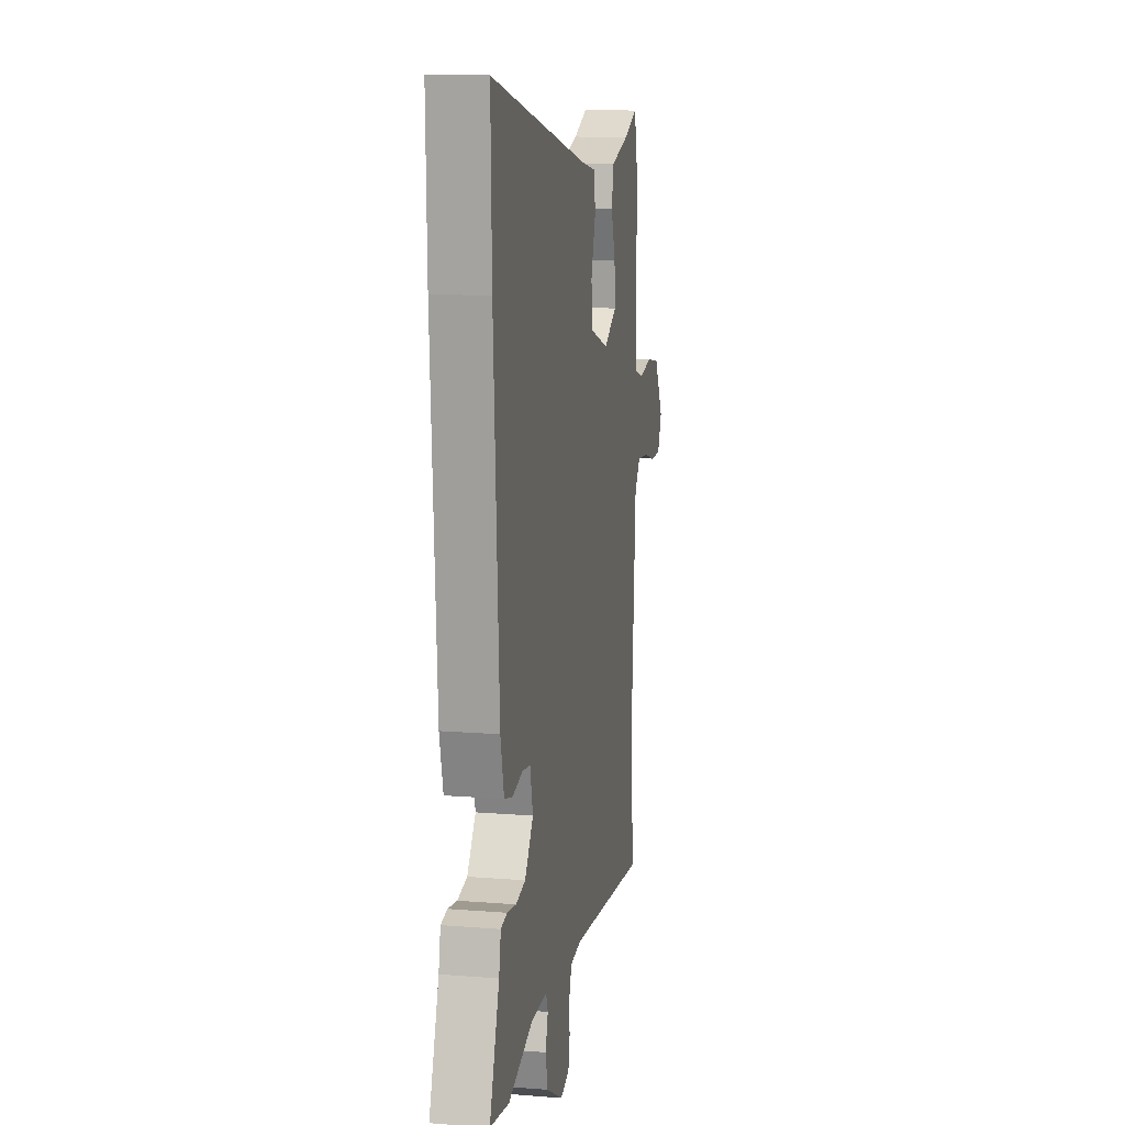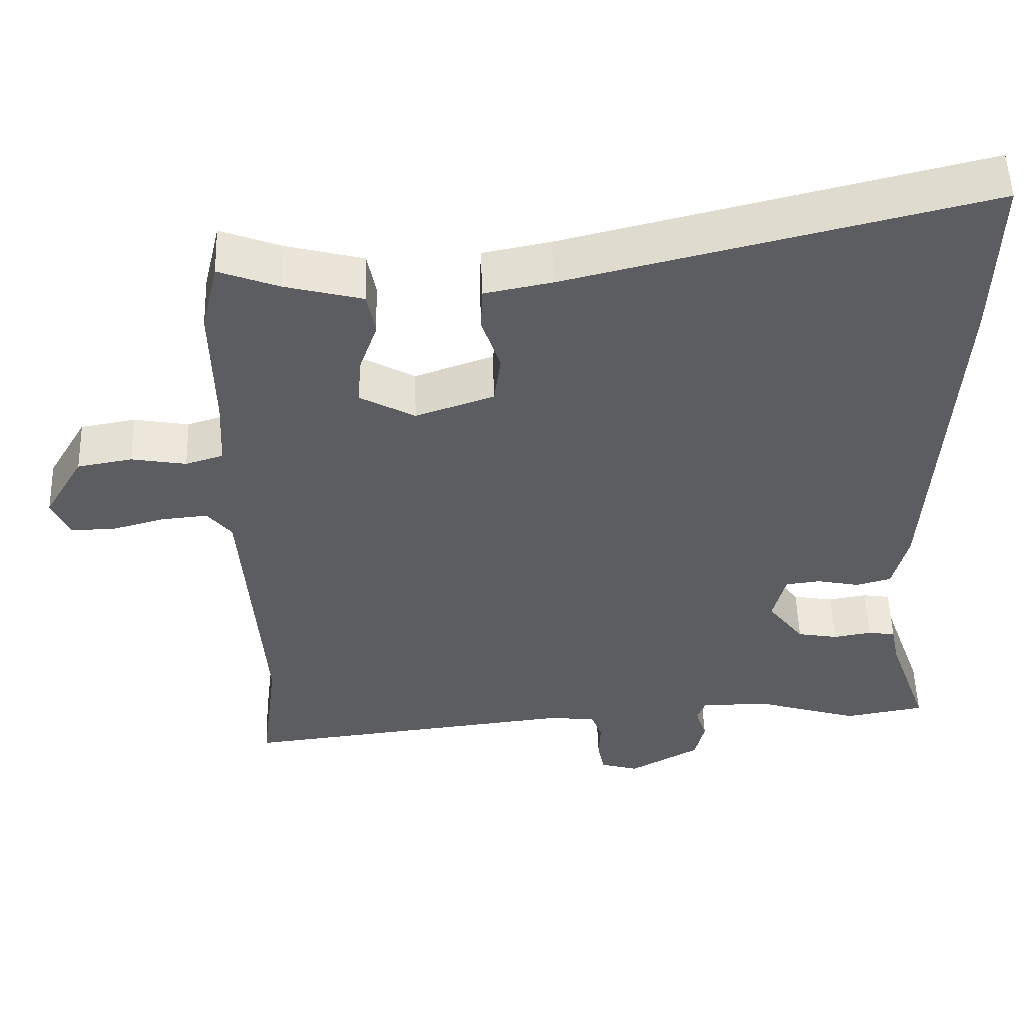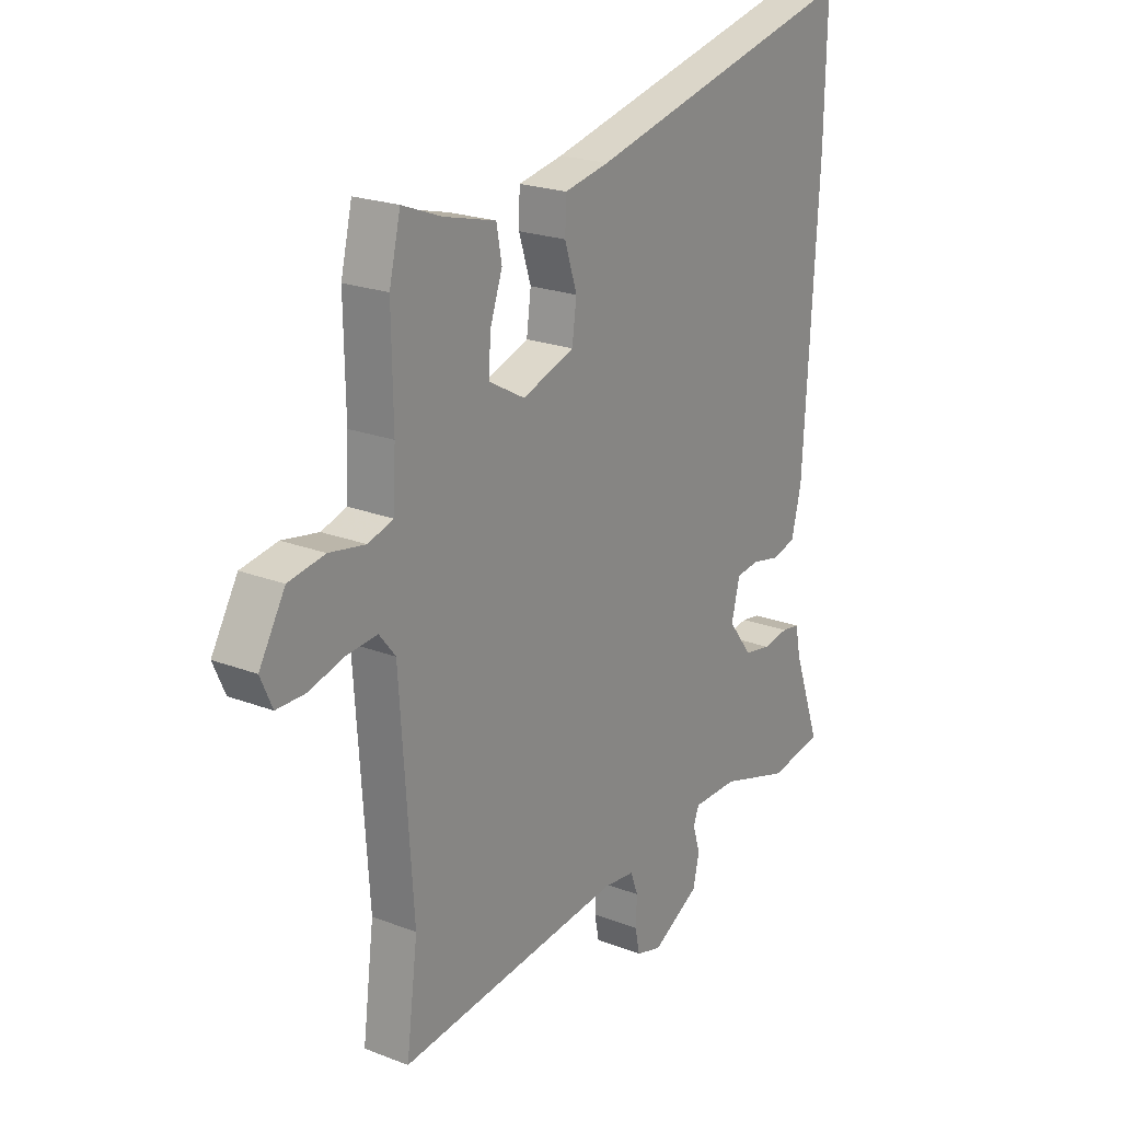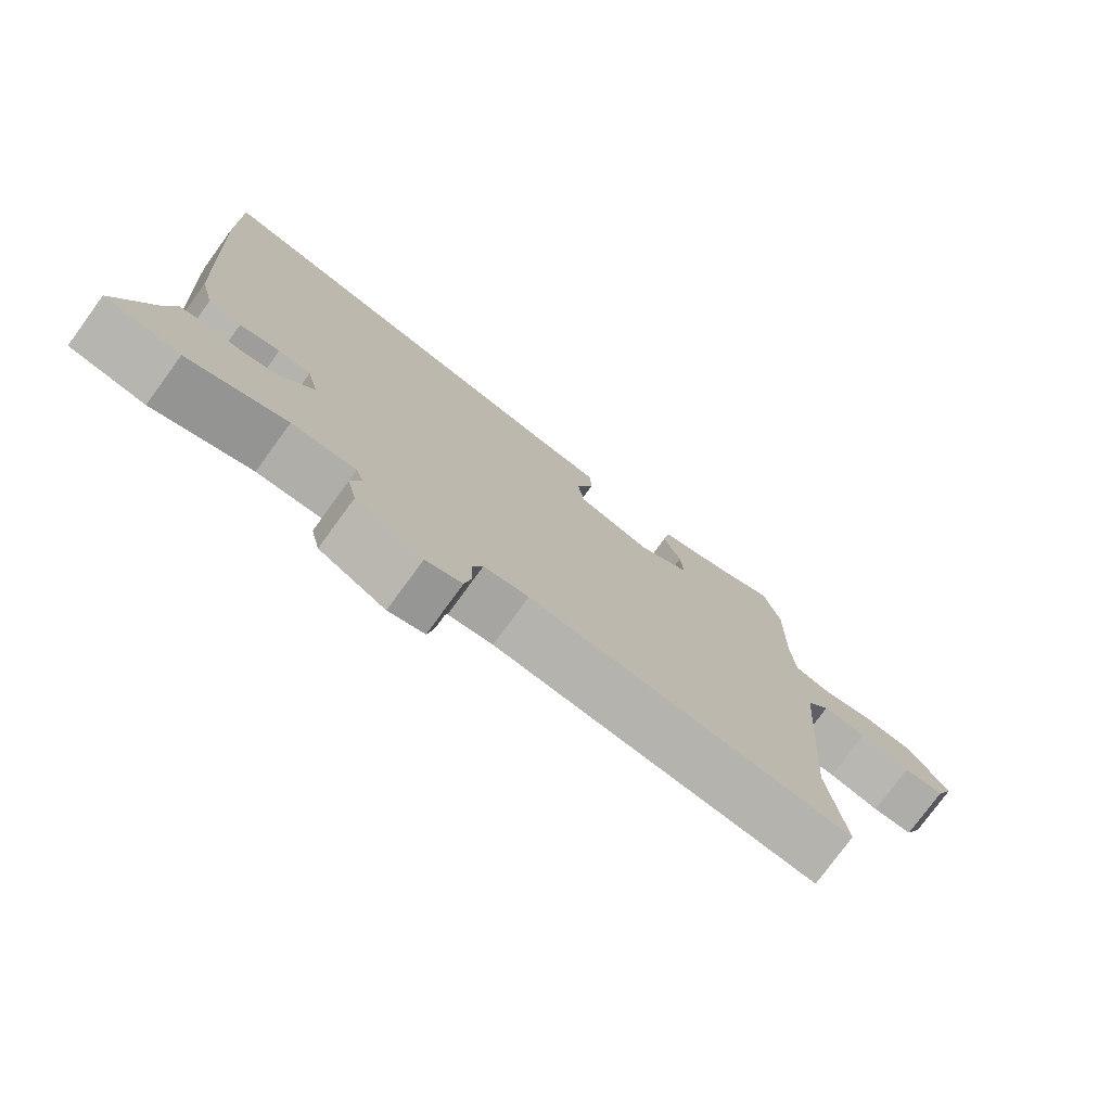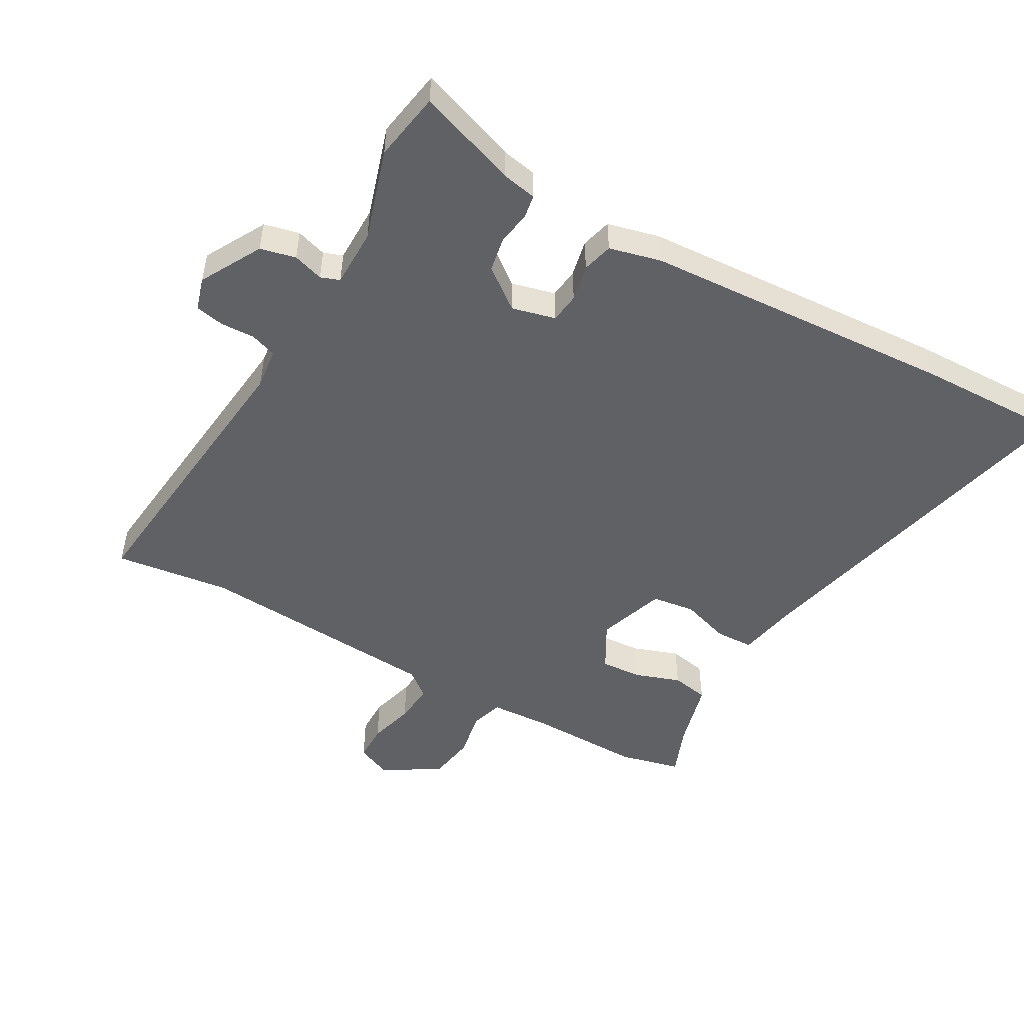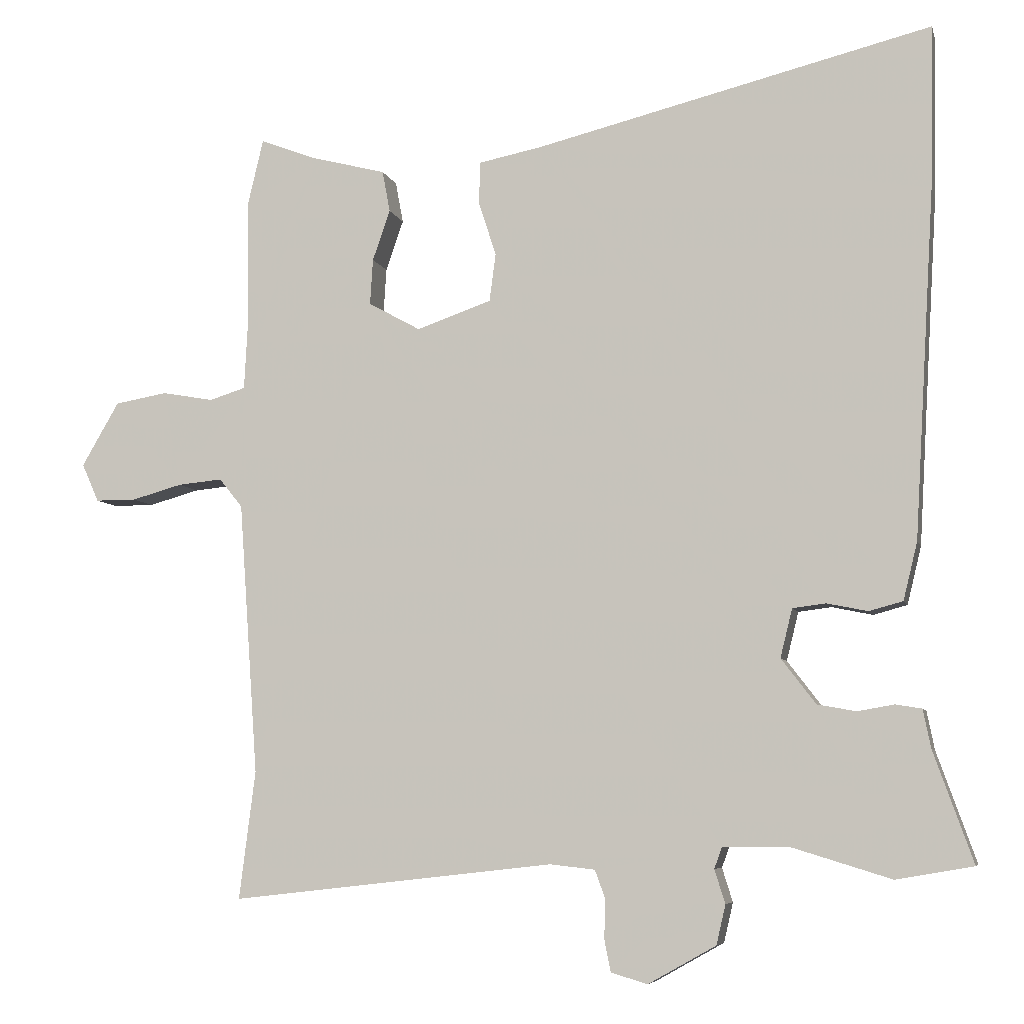
<metadata>
{"format":"obj","ext":"obj","renderer":"f3d","projection":"perspective","resolution":1024,"background":"white","views":[{"elev":13.3,"azim":-79.7,"up":"+Z"},{"elev":53.0,"azim":178.2,"up":"+Z"},{"elev":21.6,"azim":124.3,"up":"+Z"},{"elev":-77.2,"azim":-36.1,"up":"+Z"},{"elev":-50.1,"azim":-119.2,"up":"+Y"},{"elev":-6.6,"azim":-166.5,"up":"+Z"}]}
</metadata>
<code>
v -0.499 0.07 0.442
v -0.504 0.07 0.673
v 0.058 0.07 0.535
v 0.149 0.07 0.517
v 0.151 0.07 0.457
v 0.126 0.07 0.38
v 0.135 0.07 0.312
v 0.241 0.07 0.275
v 0.315 0.07 0.316
v 0.311 0.07 0.381
v 0.286 0.07 0.453
v 0.297 0.07 0.512
v 0.402 0.07 0.539
v 0.483 0.07 0.57
v 0.506 0.07 0.473
v 0.503 0.07 0.295
v 0.508 0.07 0.199
v 0.559 0.07 0.183
v 0.633 0.07 0.196
v 0.707 0.07 0.183
v 0.76 0.07 0.092
v 0.736 0.07 0.038
v 0.678 0.07 0.038
v 0.606 0.07 0.058
v 0.543 0.07 0.064
v 0.51 0.07 0.023
v 0.483 0.07 -0.364
v 0.506 0.07 -0.546
v 0.047 0.07 -0.494
v -0.017 0.07 -0.501
v -0.032 0.07 -0.542
v -0.03 0.07 -0.596
v -0.039 0.07 -0.642
v -0.091 0.07 -0.657
v -0.187 0.07 -0.603
v -0.2 0.07 -0.547
v -0.185 0.07 -0.499
v -0.196 0.07 -0.469
v -0.288 0.07 -0.468
v -0.431 0.07 -0.512
v -0.54 0.07 -0.493
v -0.484 0.07 -0.336
v -0.473 0.07 -0.281
v -0.436 0.07 -0.275
v -0.384 0.07 -0.284
v -0.329 0.07 -0.274
v -0.28 0.07 -0.21
v -0.297 0.07 -0.141
v -0.344 0.07 -0.135
v -0.402 0.07 -0.147
v -0.45 0.07 -0.134
v -0.47 0.07 -0.052
v -0.499 0 0.442
v -0.504 0 0.673
v 0.058 0 0.535
v 0.149 0 0.517
v 0.151 0 0.457
v 0.126 0 0.38
v 0.135 0 0.312
v 0.241 0 0.275
v 0.315 0 0.316
v 0.311 0 0.381
v 0.286 0 0.453
v 0.297 0 0.512
v 0.402 0 0.539
v 0.483 0 0.57
v 0.506 0 0.473
v 0.503 0 0.295
v 0.508 0 0.199
v 0.559 0 0.183
v 0.633 0 0.196
v 0.707 0 0.183
v 0.76 0 0.092
v 0.736 0 0.038
v 0.678 0 0.038
v 0.606 0 0.058
v 0.543 0 0.064
v 0.51 0 0.023
v 0.483 0 -0.364
v 0.506 0 -0.546
v 0.047 0 -0.494
v -0.017 0 -0.501
v -0.032 0 -0.542
v -0.03 0 -0.596
v -0.039 0 -0.642
v -0.091 0 -0.657
v -0.187 0 -0.603
v -0.2 0 -0.547
v -0.185 0 -0.499
v -0.196 0 -0.469
v -0.288 0 -0.468
v -0.431 0 -0.512
v -0.54 0 -0.493
v -0.484 0 -0.336
v -0.473 0 -0.281
v -0.436 0 -0.275
v -0.384 0 -0.284
v -0.329 0 -0.274
v -0.28 0 -0.21
v -0.297 0 -0.141
v -0.344 0 -0.135
v -0.402 0 -0.147
v -0.45 0 -0.134
v -0.47 0 -0.052
f 1 2 3
f 52 1 3
f 51 52 3
f 50 51 3
f 49 50 3
f 4 5 6
f 3 4 6
f 49 3 6
f 48 49 6
f 47 48 6 7
f 46 47 7 8
f 42 43 44 45
f 42 45 46
f 41 42 46
f 40 41 46
f 39 40 46
f 46 8 9
f 39 46 9
f 38 39 9
f 35 36 37
f 34 35 37
f 33 34 37
f 32 33 37
f 31 32 37
f 30 31 37 38
f 29 30 38 9
f 27 28 29 9
f 22 23 24
f 21 22 24
f 20 21 24
f 19 20 24
f 18 19 24
f 17 18 24 25
f 13 14 15 16
f 13 16 17
f 12 13 17
f 11 12 17
f 10 11 17
f 9 10 17
f 27 9 17
f 26 27 17
f 17 25 26
f 55 54 53
f 55 53 104
f 55 104 103
f 55 103 102
f 55 102 101
f 58 57 56
f 58 56 55
f 58 55 101
f 58 101 100
f 59 58 100 99
f 60 59 99 98
f 97 96 95 94
f 98 97 94
f 98 94 93
f 98 93 92
f 98 92 91
f 61 60 98
f 61 98 91
f 61 91 90
f 89 88 87
f 89 87 86
f 89 86 85
f 89 85 84
f 89 84 83
f 90 89 83 82
f 61 90 82 81
f 61 81 80 79
f 76 75 74
f 76 74 73
f 76 73 72
f 76 72 71
f 76 71 70
f 77 76 70 69
f 68 67 66 65
f 69 68 65
f 69 65 64
f 69 64 63
f 69 63 62
f 69 62 61
f 69 61 79
f 69 79 78
f 78 77 69
f 1 53 54 2
f 2 54 55 3
f 3 55 56 4
f 4 56 57 5
f 5 57 58 6
f 6 58 59 7
f 7 59 60 8
f 8 60 61 9
f 9 61 62 10
f 10 62 63 11
f 11 63 64 12
f 12 64 65 13
f 13 65 66 14
f 14 66 67 15
f 15 67 68 16
f 16 68 69 17
f 17 69 70 18
f 18 70 71 19
f 19 71 72 20
f 20 72 73 21
f 21 73 74 22
f 22 74 75 23
f 23 75 76 24
f 24 76 77 25
f 25 77 78 26
f 26 78 79 27
f 27 79 80 28
f 28 80 81 29
f 29 81 82 30
f 30 82 83 31
f 31 83 84 32
f 32 84 85 33
f 33 85 86 34
f 34 86 87 35
f 35 87 88 36
f 36 88 89 37
f 37 89 90 38
f 38 90 91 39
f 39 91 92 40
f 40 92 93 41
f 41 93 94 42
f 42 94 95 43
f 43 95 96 44
f 44 96 97 45
f 45 97 98 46
f 46 98 99 47
f 47 99 100 48
f 48 100 101 49
f 49 101 102 50
f 50 102 103 51
f 51 103 104 52
f 52 104 53 1

</code>
